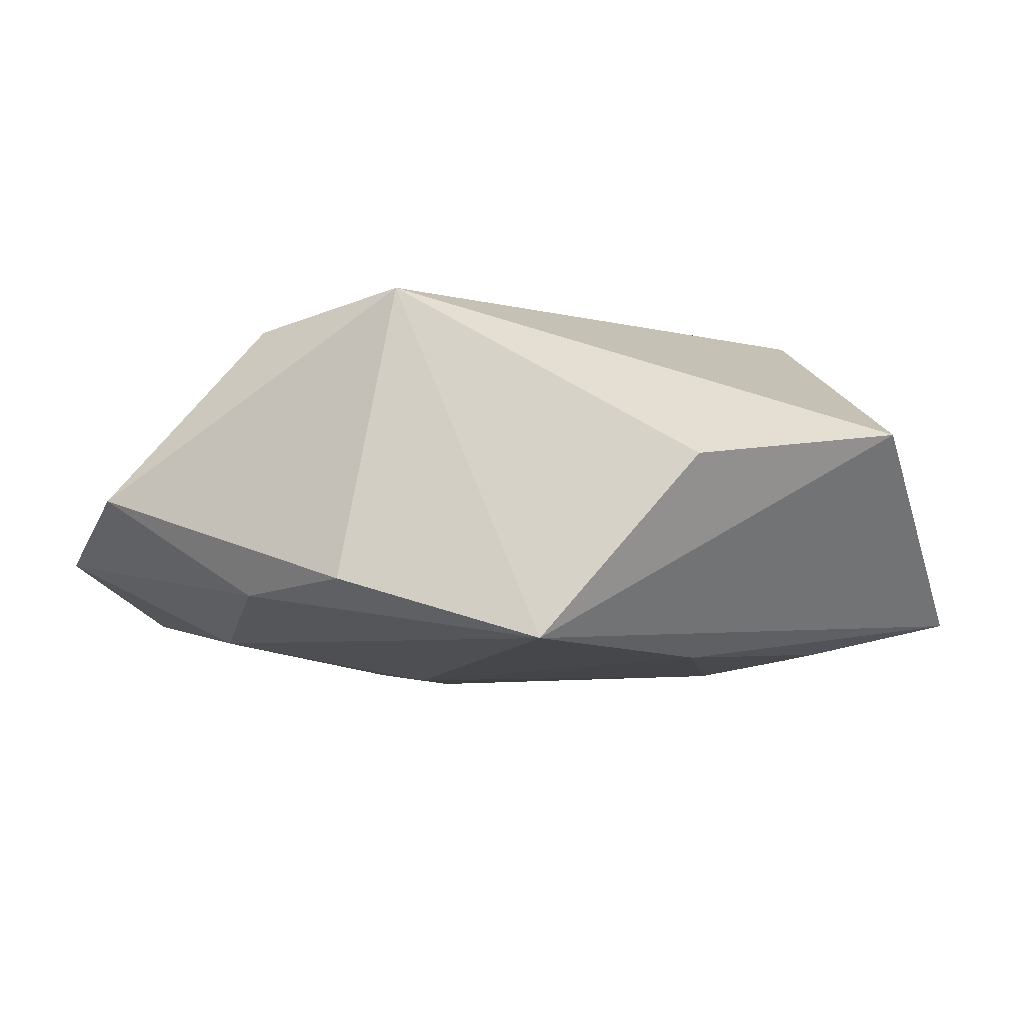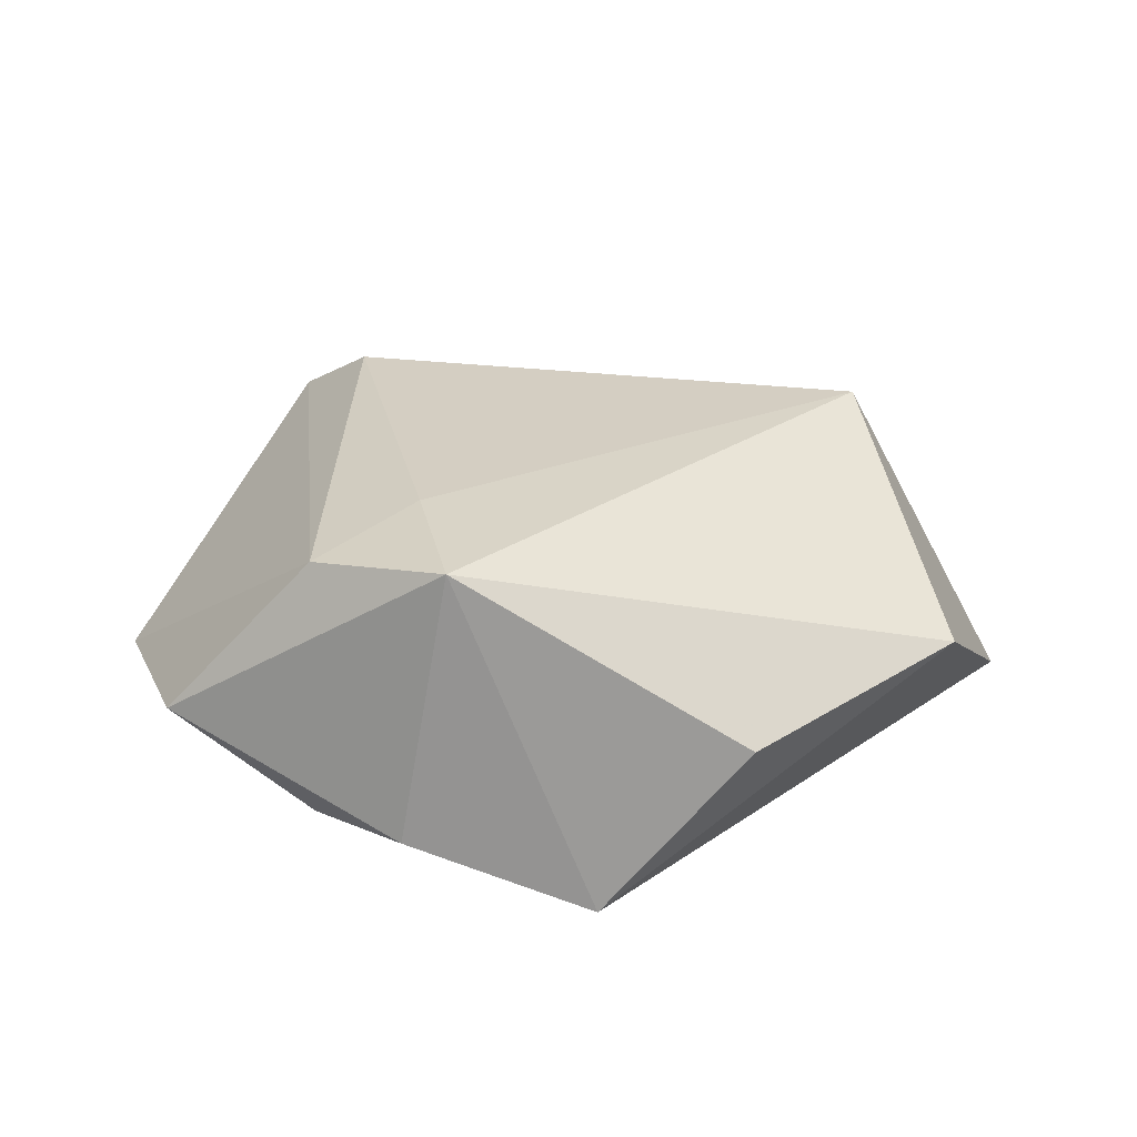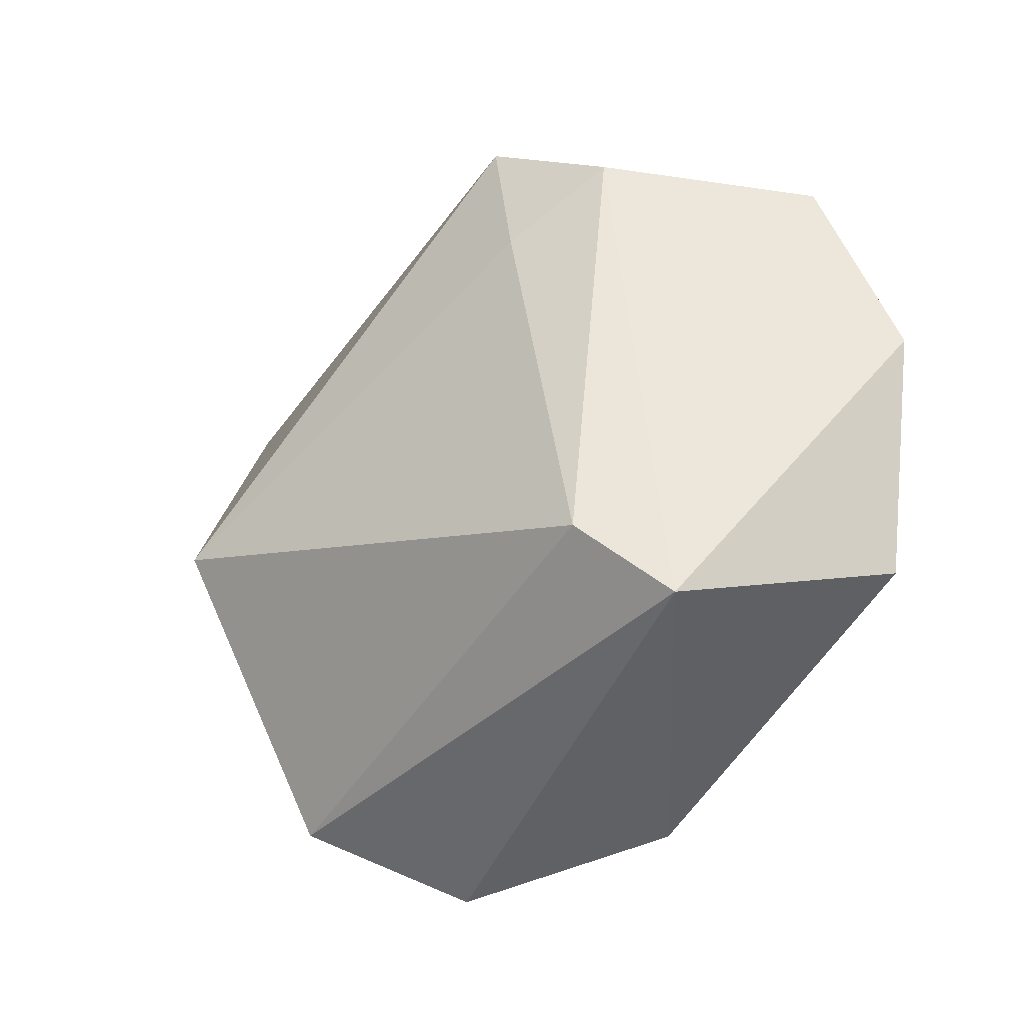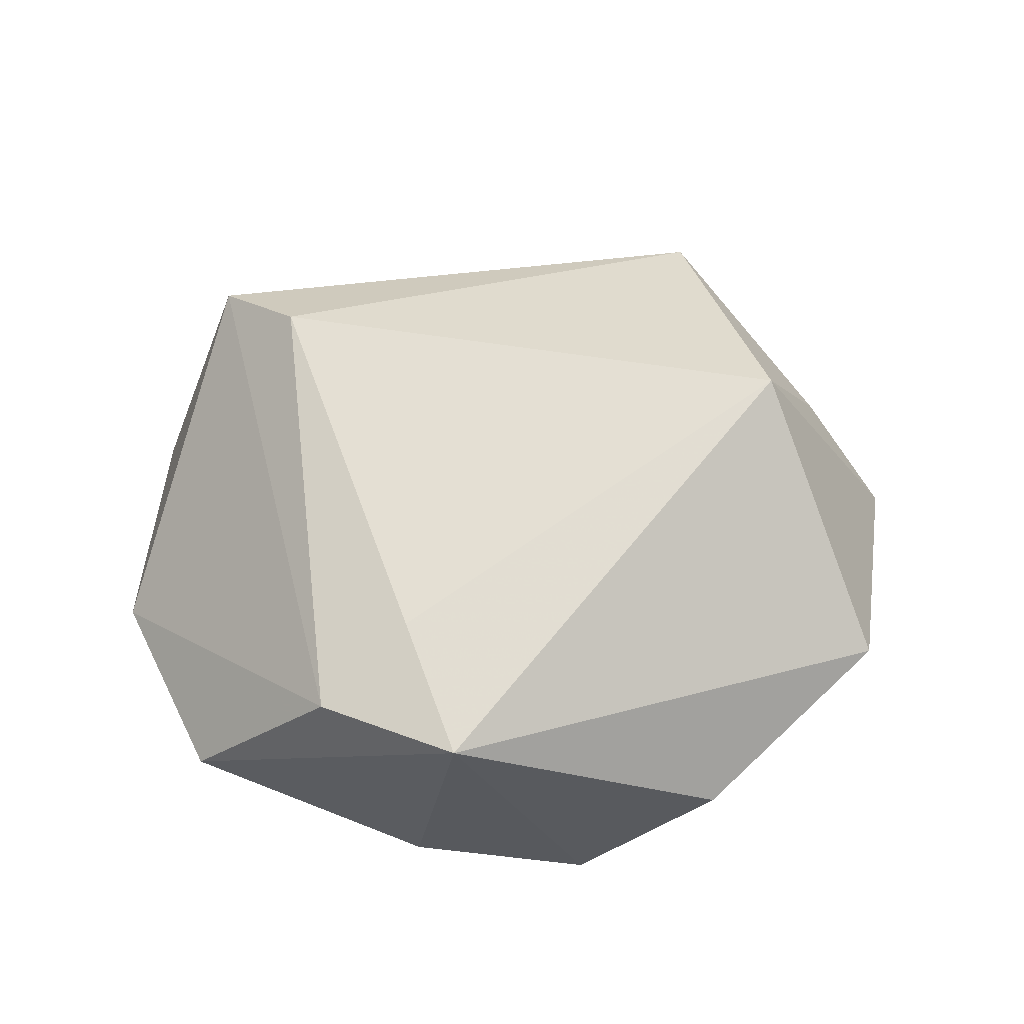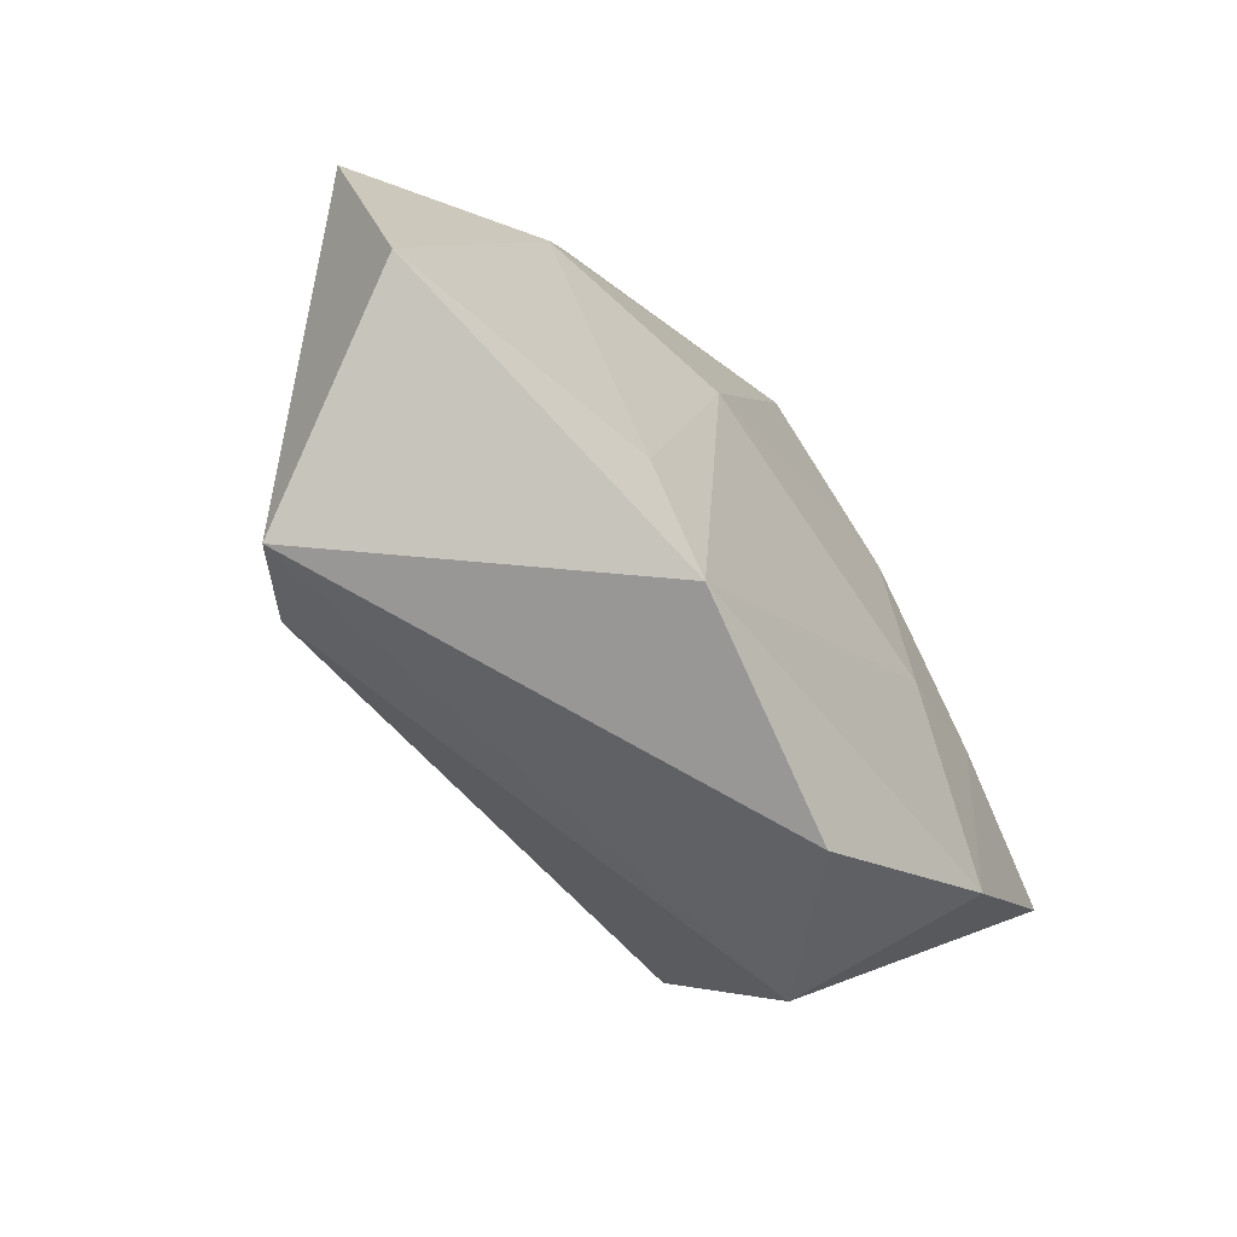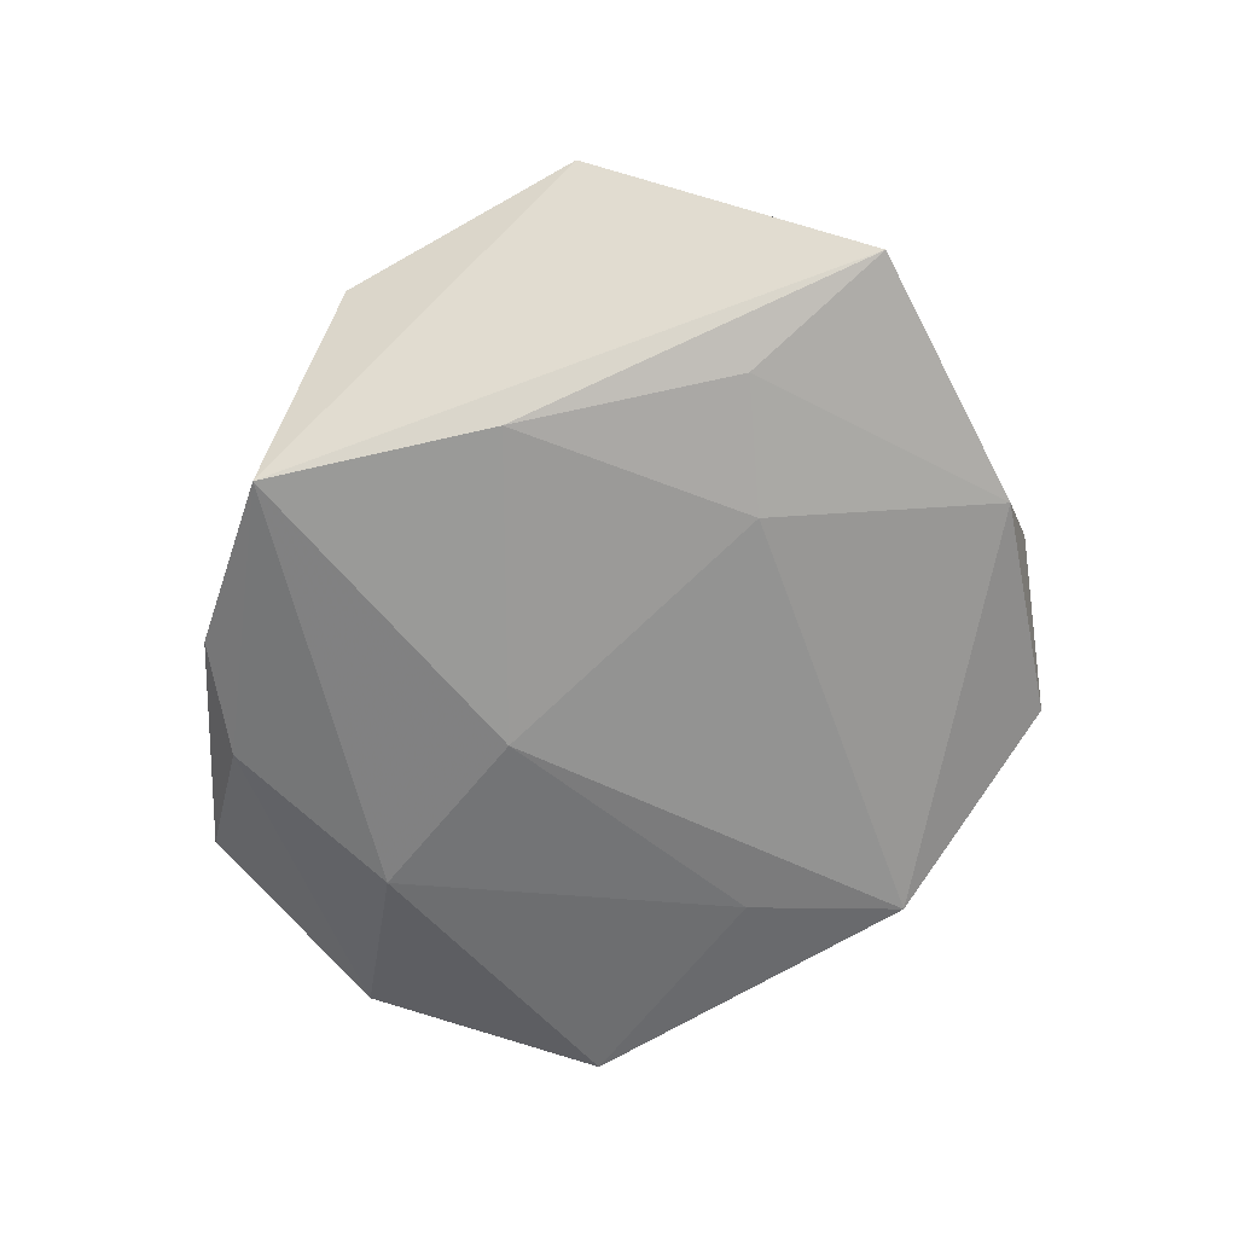
<metadata>
{"format":"obj","ext":"obj","renderer":"f3d","projection":"perspective","resolution":1024,"background":"white","views":[{"elev":79.6,"azim":-179.4,"up":"+Y"},{"elev":24.3,"azim":179.9,"up":"+Z"},{"elev":-33.7,"azim":41.9,"up":"+Y"},{"elev":63.1,"azim":171.8,"up":"+Z"},{"elev":-70.5,"azim":129.5,"up":"+Y"},{"elev":-67.4,"azim":-118.8,"up":"+Z"}]}
</metadata>
<code>
v 0.02539 -0.02403 0.02048
v 0.045 -0.02391 -0.0101
v 0.01773 0.03775 -0.01286
v 0.009926 0.005711 -0.01986
v -0.02899 -0.03676 0.005161
v -0.03584 -0.02742 -0.01326
v 0.008692 -0.04159 -0.01527
v -0.01632 -0.04446 -0.008585
v -0.03336 -0.004545 0.02285
v -0.02001 0.02229 -0.01885
v -0.04174 0.02624 0.005383
v -0.03569 0.003247 -0.0161
v -0.05194 -0.003062 -0.0117
v -0.02346 -0.004794 -0.01786
v 0.04386 0.02582 -0.002825
v 0.0277 0.02959 -0.0136
v 0.01645 -0.02644 -0.0158
v -0.04234 -0.01076 0.003216
v 0.0123 0.03711 0.01833
v 0.01588 0.02048 0.01955
v -0.003172 0.04123 -0.01926
v 0.03218 0.008832 -0.01617
v 0.02715 0.02806 0.01569
v -0.01932 0.04111 8.76e-06
v 0.05166 0.002128 -0.006255
v 0.03348 -0.0326 0.01411
f 9 19 11
f 13 11 21
f 13 9 11
f 7 26 8
f 2 26 7
f 21 11 24
f 24 19 21
f 11 19 24
f 1 9 5
f 5 26 1
f 8 26 5
f 20 9 1
f 19 9 20
f 6 7 8
f 8 5 6
f 6 5 13
f 9 13 18
f 18 5 9
f 13 5 18
f 25 26 2
f 16 15 25
f 19 20 23
f 23 15 19
f 23 20 1
f 23 25 15
f 1 26 23
f 26 25 23
f 3 16 21
f 3 15 16
f 21 19 3
f 19 15 3
f 2 7 17
f 7 4 17
f 14 4 7
f 7 6 14
f 2 17 22
f 22 17 4
f 21 16 22
f 22 4 21
f 22 25 2
f 16 25 22
f 21 4 10
f 4 14 10
f 10 13 21
f 13 10 12
f 12 10 14
f 12 6 13
f 12 14 6

</code>
